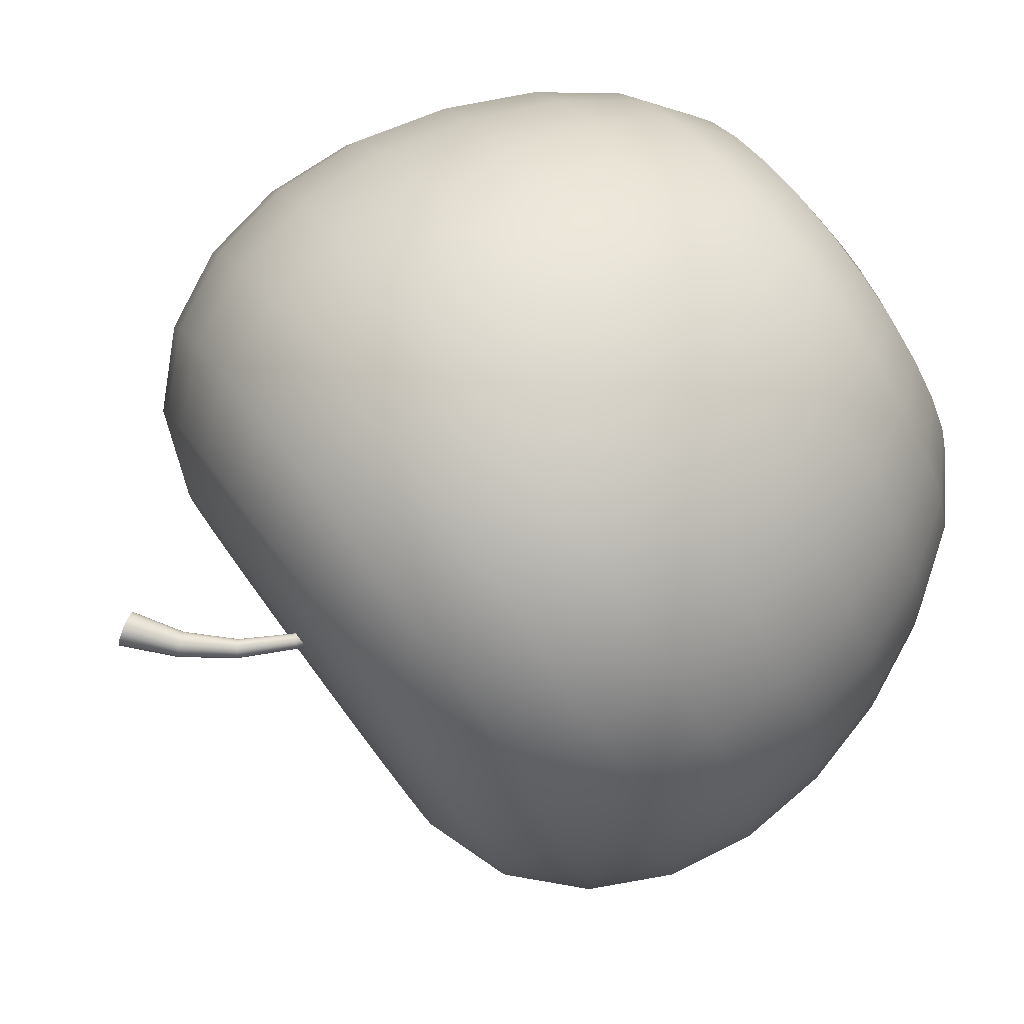
<metadata>
{"format":"obj","ext":"obj","renderer":"f3d","projection":"perspective","resolution":1024,"background":"white","views":[{"elev":79.2,"azim":-126.8,"up":"+Z"}]}
</metadata>
<code>
o apple
v 0 1.484 -0.5314
v 0 1.579 -1.019
v -0.2268 1.579 -0.9937
v -0.1182 1.484 -0.5181
v -0.4422 1.579 -0.9183
v -0.2306 1.484 -0.4788
v -0.6355 1.579 -0.7968
v -0.3313 1.484 -0.4155
v -0.7968 1.579 -0.6355
v -0.4155 1.484 -0.3313
v -0.9183 1.579 -0.4422
v -0.4788 1.484 -0.2306
v -0.9937 1.579 -0.2268
v -0.5181 1.484 -0.1182
v -1.019 1.579 1e-06
v -0.5314 1.484 1e-06
v -0.9937 1.579 0.2268
v -0.5181 1.484 0.1182
v -0.9183 1.579 0.4422
v -0.4788 1.484 0.2306
v -0.7968 1.579 0.6355
v -0.4155 1.484 0.3313
v -0.6355 1.579 0.7968
v -0.3313 1.484 0.4155
v -0.4422 1.579 0.9183
v -0.2306 1.484 0.4788
v -0.2268 1.579 0.9937
v -0.1182 1.484 0.5181
v 0 1.579 1.019
v 0 1.484 0.5314
v 0.2268 1.579 0.9937
v 0.1182 1.484 0.5181
v 0.4422 1.579 0.9183
v 0.2306 1.484 0.4788
v 0.6355 1.579 0.7968
v 0.3313 1.484 0.4155
v 0.7968 1.579 0.6355
v 0.4155 1.484 0.3313
v 0.9183 1.579 0.4422
v 0.4788 1.484 0.2306
v 0.9937 1.579 0.2268
v 0.5181 1.484 0.1182
v 1.019 1.579 1e-06
v 0.5314 1.484 1e-06
v 0.9937 1.579 -0.2268
v 0.5181 1.484 -0.1182
v 0.9183 1.579 -0.4422
v 0.4788 1.484 -0.2306
v 0.7968 1.579 -0.6355
v 0.4155 1.484 -0.3313
v 0.6355 1.579 -0.7968
v 0.3313 1.484 -0.4155
v 0.4422 1.579 -0.9183
v 0.2306 1.484 -0.4788
v 0.2268 1.579 -0.9937
v 0.1182 1.484 -0.5181
v 0 1.438 -1.427
v -0.3175 1.438 -1.391
v -0.6191 1.438 -1.286
v -0.8897 1.438 -1.116
v -1.116 1.438 -0.8897
v -1.286 1.438 -0.6191
v -1.391 1.438 -0.3175
v -1.427 1.438 1e-06
v -1.391 1.438 0.3175
v -1.286 1.438 0.6191
v -1.116 1.438 0.8897
v -0.8897 1.438 1.116
v -0.6191 1.438 1.286
v -0.3175 1.438 1.391
v 0 1.438 1.427
v 0.3175 1.438 1.391
v 0.6191 1.438 1.286
v 0.8897 1.438 1.116
v 1.116 1.438 0.8897
v 1.286 1.438 0.6191
v 1.391 1.438 0.3175
v 1.427 1.438 1e-06
v 1.391 1.438 -0.3175
v 1.286 1.438 -0.6191
v 1.116 1.438 -0.8897
v 0.8897 1.438 -1.116
v 0.6191 1.438 -1.286
v 0.3175 1.438 -1.391
v 0 1.151 -1.73
v -0.385 1.151 -1.687
v -0.7507 1.151 -1.559
v -1.079 1.151 -1.353
v -1.353 1.151 -1.079
v -1.559 1.151 -0.7507
v -1.687 1.151 -0.385
v -1.73 1.151 0
v -1.687 1.151 0.385
v -1.559 1.151 0.7507
v -1.353 1.151 1.079
v -1.079 1.151 1.353
v -0.7507 1.151 1.559
v -0.385 1.151 1.687
v 0 1.151 1.73
v 0.385 1.151 1.687
v 0.7507 1.151 1.559
v 1.079 1.151 1.353
v 1.353 1.151 1.079
v 1.559 1.151 0.7507
v 1.687 1.151 0.385
v 1.73 1.151 0
v 1.687 1.151 -0.385
v 1.559 1.151 -0.7507
v 1.353 1.151 -1.079
v 1.079 1.151 -1.353
v 0.7507 1.151 -1.559
v 0.385 1.151 -1.687
v 0 0.7784 -1.919
v -0.427 0.7784 -1.871
v -0.8326 0.7784 -1.729
v -1.196 0.7784 -1.5
v -1.5 0.7784 -1.196
v -1.729 0.7784 -0.8326
v -1.871 0.7784 -0.427
v -1.919 0.7784 0
v -1.871 0.7784 0.427
v -1.729 0.7784 0.8326
v -1.5 0.7784 1.196
v -1.196 0.7784 1.5
v -0.8326 0.7784 1.729
v -0.427 0.7784 1.871
v 0 0.7784 1.919
v 0.427 0.7784 1.871
v 0.8326 0.7784 1.729
v 1.196 0.7784 1.5
v 1.5 0.7784 1.196
v 1.729 0.7784 0.8326
v 1.871 0.7784 0.427
v 1.919 0.7784 0
v 1.871 0.7784 -0.427
v 1.729 0.7784 -0.8326
v 1.5 0.7784 -1.196
v 1.196 0.7784 -1.5
v 0.8326 0.7784 -1.729
v 0.427 0.7784 -1.871
v 0 0.3618 -1.995
v -0.4439 0.3618 -1.945
v -0.8655 0.3618 -1.797
v -1.244 0.3618 -1.56
v -1.56 0.3618 -1.244
v -1.797 0.3618 -0.8655
v -1.945 0.3618 -0.4439
v -1.995 0.3618 0
v -1.945 0.3618 0.4439
v -1.797 0.3618 0.8655
v -1.56 0.3618 1.244
v -1.244 0.3618 1.56
v -0.8655 0.3618 1.797
v -0.4439 0.3618 1.945
v 0 0.3618 1.995
v 0.4439 0.3618 1.945
v 0.8655 0.3618 1.797
v 1.244 0.3618 1.56
v 1.56 0.3618 1.244
v 1.797 0.3618 0.8655
v 1.945 0.3618 0.4439
v 1.995 0.3618 0
v 1.945 0.3618 -0.4439
v 1.797 0.3618 -0.8655
v 1.56 0.3618 -1.244
v 1.244 0.3618 -1.56
v 0.8655 0.3618 -1.797
v 0.4439 0.3618 -1.945
v 0 -0.07619 -1.969
v -0.438 -0.07619 -1.919
v -0.8541 -0.07619 -1.774
v -1.227 -0.07619 -1.539
v -1.539 -0.07619 -1.227
v -1.774 -0.07619 -0.8541
v -1.919 -0.07619 -0.438
v -1.969 -0.07619 0
v -1.919 -0.07619 0.438
v -1.774 -0.07619 0.8541
v -1.539 -0.07619 1.227
v -1.227 -0.07619 1.539
v -0.8541 -0.07619 1.774
v -0.438 -0.07619 1.919
v 0 -0.07619 1.969
v 0.438 -0.07619 1.919
v 0.8541 -0.07619 1.774
v 1.227 -0.07619 1.539
v 1.539 -0.07619 1.227
v 1.774 -0.07619 0.8541
v 1.919 -0.07619 0.438
v 1.969 -0.07619 0
v 1.919 -0.07619 -0.438
v 1.774 -0.07619 -0.8541
v 1.539 -0.07619 -1.227
v 1.227 -0.07619 -1.539
v 0.8541 -0.07619 -1.774
v 0.438 -0.07619 -1.919
v 0 -0.5142 -1.854
v -0.4125 -0.5142 -1.807
v -0.8044 -0.5142 -1.67
v -1.156 -0.5142 -1.449
v -1.449 -0.5142 -1.156
v -1.67 -0.5142 -0.8044
v -1.807 -0.5142 -0.4125
v -1.854 -0.5142 0
v -1.807 -0.5142 0.4125
v -1.67 -0.5142 0.8044
v -1.449 -0.5142 1.156
v -1.156 -0.5142 1.449
v -0.8044 -0.5142 1.67
v -0.4125 -0.5142 1.807
v 0 -0.5142 1.854
v 0.4125 -0.5142 1.807
v 0.8044 -0.5142 1.67
v 1.156 -0.5142 1.449
v 1.449 -0.5142 1.156
v 1.67 -0.5142 0.8044
v 1.807 -0.5142 0.4125
v 1.854 -0.5142 0
v 1.807 -0.5142 -0.4125
v 1.67 -0.5142 -0.8044
v 1.449 -0.5142 -1.156
v 1.156 -0.5142 -1.449
v 0.8044 -0.5142 -1.67
v 0.4125 -0.5142 -1.807
v 0 -0.9313 -1.665
v -0.3705 -0.9313 -1.623
v -0.7224 -0.9313 -1.5
v -1.038 -0.9313 -1.302
v -1.302 -0.9313 -1.038
v -1.5 -0.9313 -0.7224
v -1.623 -0.9313 -0.3705
v -1.665 -0.9313 0
v -1.623 -0.9313 0.3705
v -1.5 -0.9313 0.7224
v -1.302 -0.9313 1.038
v -1.038 -0.9313 1.302
v -0.7224 -0.9313 1.5
v -0.3705 -0.9313 1.623
v 0 -0.9313 1.665
v 0.3705 -0.9313 1.623
v 0.7224 -0.9313 1.5
v 1.038 -0.9313 1.302
v 1.302 -0.9313 1.038
v 1.5 -0.9313 0.7224
v 1.623 -0.9313 0.3705
v 1.665 -0.9313 0
v 1.623 -0.9313 -0.3705
v 1.5 -0.9313 -0.7224
v 1.302 -0.9313 -1.038
v 1.038 -0.9313 -1.302
v 0.7224 -0.9313 -1.5
v 0.3705 -0.9313 -1.623
v 0 -1.29 -1.414
v -0.3146 -1.29 -1.378
v -0.6133 -1.29 -1.274
v -0.8814 -1.29 -1.105
v -1.105 -1.29 -0.8814
v -1.274 -1.29 -0.6133
v -1.378 -1.29 -0.3146
v -1.414 -1.29 0
v -1.378 -1.29 0.3146
v -1.274 -1.29 0.6133
v -1.105 -1.29 0.8814
v -0.8814 -1.29 1.105
v -0.6133 -1.29 1.274
v -0.3146 -1.29 1.378
v 0 -1.29 1.414
v 0.3146 -1.29 1.378
v 0.6133 -1.29 1.274
v 0.8814 -1.29 1.105
v 1.105 -1.29 0.8814
v 1.274 -1.29 0.6133
v 1.378 -1.29 0.3146
v 1.414 -1.29 0
v 1.378 -1.29 -0.3146
v 1.274 -1.29 -0.6133
v 1.105 -1.29 -0.8814
v 0.8814 -1.29 -1.105
v 0.6133 -1.29 -1.274
v 0.3146 -1.29 -1.378
v 0 -1.542 -1.11
v -0.2471 -1.542 -1.082
v -0.4817 -1.542 -1
v -0.6922 -1.542 -0.868
v -0.868 -1.542 -0.6922
v -1 -1.542 -0.4817
v -1.082 -1.542 -0.2471
v -1.11 -1.542 0
v -1.082 -1.542 0.2471
v -1 -1.542 0.4817
v -0.868 -1.542 0.6922
v -0.6922 -1.542 0.868
v -0.4817 -1.542 1
v -0.2471 -1.542 1.082
v 0 -1.542 1.11
v 0.2471 -1.542 1.082
v 0.4817 -1.542 1
v 0.6922 -1.542 0.868
v 0.868 -1.542 0.6922
v 1 -1.542 0.4817
v 1.082 -1.542 0.2471
v 1.11 -1.542 0
v 1.082 -1.542 -0.2471
v 1 -1.542 -0.4817
v 0.868 -1.542 -0.6922
v 0.6922 -1.542 -0.868
v 0.4817 -1.542 -1
v 0.2471 -1.542 -1.082
v 0 -1.644 -0.7653
v -0.1703 -1.644 -0.7461
v -0.332 -1.644 -0.6895
v -0.4771 -1.644 -0.5983
v -0.5983 -1.644 -0.4771
v -0.6895 -1.644 -0.332
v -0.7461 -1.644 -0.1703
v -0.7653 -1.644 0
v -0.7461 -1.644 0.1703
v -0.6895 -1.644 0.332
v -0.5983 -1.644 0.4771
v -0.4771 -1.644 0.5983
v -0.332 -1.644 0.6895
v -0.1703 -1.644 0.7461
v 0 -1.644 0.7653
v 0.1703 -1.644 0.7461
v 0.332 -1.644 0.6895
v 0.4771 -1.644 0.5983
v 0.5983 -1.644 0.4771
v 0.6895 -1.644 0.332
v 0.7461 -1.644 0.1703
v 0.7653 -1.644 0
v 0.7461 -1.644 -0.1703
v 0.6895 -1.644 -0.332
v 0.5983 -1.644 -0.4771
v 0.4771 -1.644 -0.5983
v 0.332 -1.644 -0.6895
v 0.1703 -1.644 -0.7461
v 0 -1.558 -0.3905
v -0.08689 -1.558 -0.3807
v -0.1694 -1.558 -0.3518
v -0.2435 -1.558 -0.3053
v -0.3053 -1.558 -0.2435
v -0.3518 -1.558 -0.1694
v -0.3807 -1.558 -0.08689
v -0.3905 -1.558 0
v -0.3807 -1.558 0.08689
v -0.3518 -1.558 0.1694
v -0.3053 -1.558 0.2435
v -0.2435 -1.558 0.3053
v -0.1694 -1.558 0.3518
v -0.08689 -1.558 0.3807
v 0 -1.558 0.3905
v 0.08689 -1.558 0.3807
v 0.1694 -1.558 0.3518
v 0.2435 -1.558 0.3053
v 0.3053 -1.558 0.2435
v 0.3518 -1.558 0.1694
v 0.3807 -1.558 0.08689
v 0.3905 -1.558 0
v 0.3807 -1.558 -0.08689
v 0.3518 -1.558 -0.1694
v 0.3053 -1.558 -0.2435
v 0.2435 -1.558 -0.3053
v 0.1694 -1.558 -0.3518
v 0.08689 -1.558 -0.3807
v 0.07279 1.302 -0.0139
v 0.07519 1.302 0
v 0.05688 1.026 0
v 0.05383 1.026 -0.01731
v 0.06588 1.304 -0.02612
v 0.04504 1.026 -0.03254
v 0.0553 1.306 -0.03519
v 0.03157 1.026 -0.04384
v 0.04231 1.308 -0.04002
v 0.01506 1.026 -0.04985
v 0.02849 1.311 -0.04002
v -0.002524 1.026 -0.04985
v 0.01551 1.314 -0.03519
v -0.01904 1.026 -0.04384
v 0.00492 1.316 -0.02612
v -0.03251 1.026 -0.03254
v -0.00199 1.318 -0.0139
v -0.0413 1.026 -0.01731
v -0.004389 1.318 0
v -0.04435 1.026 0
v -0.00199 1.318 0.0139
v -0.0413 1.026 0.01731
v 0.00492 1.316 0.02612
v -0.03251 1.026 0.03254
v 0.01551 1.314 0.03519
v -0.01904 1.026 0.04384
v 0.02849 1.311 0.04002
v -0.002524 1.026 0.04985
v 0.04231 1.308 0.04002
v 0.01506 1.026 0.04985
v 0.0553 1.306 0.03519
v 0.03157 1.026 0.04384
v 0.06588 1.304 0.02612
v 0.04504 1.026 0.03254
v 0.07279 1.302 0.0139
v 0.05383 1.026 0.01731
v 0.1558 1.568 -0.01356
v 0.158 1.567 1e-06
v 0.1495 1.57 -0.02548
v 0.1398 1.575 -0.03433
v 0.1279 1.58 -0.03904
v 0.1153 1.585 -0.03904
v 0.1034 1.59 -0.03433
v 0.09373 1.595 -0.02548
v 0.08741 1.597 -0.01356
v 0.08522 1.598 1e-06
v 0.08741 1.597 0.01356
v 0.09373 1.595 0.02548
v 0.1034 1.59 0.03433
v 0.1153 1.585 0.03904
v 0.1279 1.58 0.03904
v 0.1398 1.575 0.03433
v 0.1495 1.57 0.02548
v 0.1558 1.568 0.01356
v 0.2979 1.806 -0.01629
v 0.3003 1.804 1e-06
v 0.2911 1.811 -0.03062
v 0.2808 1.818 -0.04126
v 0.268 1.827 -0.04692
v 0.2545 1.837 -0.04692
v 0.2418 1.846 -0.04126
v 0.2314 1.853 -0.03062
v 0.2247 1.858 -0.01629
v 0.2223 1.859 1e-06
v 0.2247 1.858 0.0163
v 0.2314 1.853 0.03062
v 0.2418 1.846 0.04126
v 0.2545 1.837 0.04692
v 0.268 1.827 0.04692
v 0.2808 1.818 0.04126
v 0.2911 1.811 0.03062
v 0.2979 1.806 0.0163
v 0.4902 2.004 -0.0221
v 0.4929 2.001 1e-06
v 0.4825 2.012 -0.04154
v 0.4708 2.024 -0.05597
v 0.4563 2.04 -0.06365
v 0.441 2.056 -0.06365
v 0.4265 2.071 -0.05597
v 0.4147 2.084 -0.04154
v 0.4071 2.092 -0.0221
v 0.4044 2.095 1e-06
v 0.4071 2.092 0.0221
v 0.4147 2.084 0.04154
v 0.4265 2.071 0.05597
v 0.441 2.056 0.06365
v 0.4563 2.04 0.06365
v 0.4708 2.024 0.05597
v 0.4825 2.012 0.04154
v 0.4902 2.004 0.0221
v 0.7204 2.149 -0.03099
v 0.7232 2.144 1e-06
v 0.7121 2.162 -0.05824
v 0.6996 2.183 -0.07847
v 0.6841 2.208 -0.08923
v 0.6677 2.235 -0.08923
v 0.6522 2.26 -0.07847
v 0.6396 2.28 -0.05824
v 0.6314 2.294 -0.03099
v 0.6285 2.298 1e-06
v 0.6314 2.294 0.03099
v 0.6396 2.28 0.05824
v 0.6522 2.26 0.07847
v 0.6677 2.235 0.08923
v 0.6841 2.208 0.08923
v 0.6996 2.183 0.07847
v 0.7121 2.162 0.05824
v 0.7204 2.149 0.03099
v 0 1.059 0
v 0 -1.25 0
f 1 2 3 4
f 4 3 5 6
f 6 5 7 8
f 8 7 9 10
f 10 9 11 12
f 12 11 13 14
f 14 13 15 16
f 16 15 17 18
f 18 17 19 20
f 20 19 21 22
f 22 21 23 24
f 24 23 25 26
f 26 25 27 28
f 28 27 29 30
f 30 29 31 32
f 32 31 33 34
f 34 33 35 36
f 36 35 37 38
f 38 37 39 40
f 40 39 41 42
f 42 41 43 44
f 44 43 45 46
f 46 45 47 48
f 48 47 49 50
f 50 49 51 52
f 52 51 53 54
f 54 53 55 56
f 56 55 2 1
f 2 57 58 3
f 3 58 59 5
f 5 59 60 7
f 7 60 61 9
f 9 61 62 11
f 11 62 63 13
f 13 63 64 15
f 15 64 65 17
f 17 65 66 19
f 19 66 67 21
f 21 67 68 23
f 23 68 69 25
f 25 69 70 27
f 27 70 71 29
f 29 71 72 31
f 31 72 73 33
f 33 73 74 35
f 35 74 75 37
f 37 75 76 39
f 39 76 77 41
f 41 77 78 43
f 43 78 79 45
f 45 79 80 47
f 47 80 81 49
f 49 81 82 51
f 51 82 83 53
f 53 83 84 55
f 55 84 57 2
f 57 85 86 58
f 58 86 87 59
f 59 87 88 60
f 60 88 89 61
f 61 89 90 62
f 62 90 91 63
f 63 91 92 64
f 64 92 93 65
f 65 93 94 66
f 66 94 95 67
f 67 95 96 68
f 68 96 97 69
f 69 97 98 70
f 70 98 99 71
f 71 99 100 72
f 72 100 101 73
f 73 101 102 74
f 74 102 103 75
f 75 103 104 76
f 76 104 105 77
f 77 105 106 78
f 78 106 107 79
f 79 107 108 80
f 80 108 109 81
f 81 109 110 82
f 82 110 111 83
f 83 111 112 84
f 84 112 85 57
f 85 113 114 86
f 86 114 115 87
f 87 115 116 88
f 88 116 117 89
f 89 117 118 90
f 90 118 119 91
f 91 119 120 92
f 92 120 121 93
f 93 121 122 94
f 94 122 123 95
f 95 123 124 96
f 96 124 125 97
f 97 125 126 98
f 98 126 127 99
f 99 127 128 100
f 100 128 129 101
f 101 129 130 102
f 102 130 131 103
f 103 131 132 104
f 104 132 133 105
f 105 133 134 106
f 106 134 135 107
f 107 135 136 108
f 108 136 137 109
f 109 137 138 110
f 110 138 139 111
f 111 139 140 112
f 112 140 113 85
f 113 141 142 114
f 114 142 143 115
f 115 143 144 116
f 116 144 145 117
f 117 145 146 118
f 118 146 147 119
f 119 147 148 120
f 120 148 149 121
f 121 149 150 122
f 122 150 151 123
f 123 151 152 124
f 124 152 153 125
f 125 153 154 126
f 126 154 155 127
f 127 155 156 128
f 128 156 157 129
f 129 157 158 130
f 130 158 159 131
f 131 159 160 132
f 132 160 161 133
f 133 161 162 134
f 134 162 163 135
f 135 163 164 136
f 136 164 165 137
f 137 165 166 138
f 138 166 167 139
f 139 167 168 140
f 140 168 141 113
f 141 169 170 142
f 142 170 171 143
f 143 171 172 144
f 144 172 173 145
f 145 173 174 146
f 146 174 175 147
f 147 175 176 148
f 148 176 177 149
f 149 177 178 150
f 150 178 179 151
f 151 179 180 152
f 152 180 181 153
f 153 181 182 154
f 154 182 183 155
f 155 183 184 156
f 156 184 185 157
f 157 185 186 158
f 158 186 187 159
f 159 187 188 160
f 160 188 189 161
f 161 189 190 162
f 162 190 191 163
f 163 191 192 164
f 164 192 193 165
f 165 193 194 166
f 166 194 195 167
f 167 195 196 168
f 168 196 169 141
f 169 197 198 170
f 170 198 199 171
f 171 199 200 172
f 172 200 201 173
f 173 201 202 174
f 174 202 203 175
f 175 203 204 176
f 176 204 205 177
f 177 205 206 178
f 178 206 207 179
f 179 207 208 180
f 180 208 209 181
f 181 209 210 182
f 182 210 211 183
f 183 211 212 184
f 184 212 213 185
f 185 213 214 186
f 186 214 215 187
f 187 215 216 188
f 188 216 217 189
f 189 217 218 190
f 190 218 219 191
f 191 219 220 192
f 192 220 221 193
f 193 221 222 194
f 194 222 223 195
f 195 223 224 196
f 196 224 197 169
f 197 225 226 198
f 198 226 227 199
f 199 227 228 200
f 200 228 229 201
f 201 229 230 202
f 202 230 231 203
f 203 231 232 204
f 204 232 233 205
f 205 233 234 206
f 206 234 235 207
f 207 235 236 208
f 208 236 237 209
f 209 237 238 210
f 210 238 239 211
f 211 239 240 212
f 212 240 241 213
f 213 241 242 214
f 214 242 243 215
f 215 243 244 216
f 216 244 245 217
f 217 245 246 218
f 218 246 247 219
f 219 247 248 220
f 220 248 249 221
f 221 249 250 222
f 222 250 251 223
f 223 251 252 224
f 224 252 225 197
f 225 253 254 226
f 226 254 255 227
f 227 255 256 228
f 228 256 257 229
f 229 257 258 230
f 230 258 259 231
f 231 259 260 232
f 232 260 261 233
f 233 261 262 234
f 234 262 263 235
f 235 263 264 236
f 236 264 265 237
f 237 265 266 238
f 238 266 267 239
f 239 267 268 240
f 240 268 269 241
f 241 269 270 242
f 242 270 271 243
f 243 271 272 244
f 244 272 273 245
f 245 273 274 246
f 246 274 275 247
f 247 275 276 248
f 248 276 277 249
f 249 277 278 250
f 250 278 279 251
f 251 279 280 252
f 252 280 253 225
f 253 281 282 254
f 254 282 283 255
f 255 283 284 256
f 256 284 285 257
f 257 285 286 258
f 258 286 287 259
f 259 287 288 260
f 260 288 289 261
f 261 289 290 262
f 262 290 291 263
f 263 291 292 264
f 264 292 293 265
f 265 293 294 266
f 266 294 295 267
f 267 295 296 268
f 268 296 297 269
f 269 297 298 270
f 270 298 299 271
f 271 299 300 272
f 272 300 301 273
f 273 301 302 274
f 274 302 303 275
f 275 303 304 276
f 276 304 305 277
f 277 305 306 278
f 278 306 307 279
f 279 307 308 280
f 280 308 281 253
f 281 309 310 282
f 282 310 311 283
f 283 311 312 284
f 284 312 313 285
f 285 313 314 286
f 286 314 315 287
f 287 315 316 288
f 288 316 317 289
f 289 317 318 290
f 290 318 319 291
f 291 319 320 292
f 292 320 321 293
f 293 321 322 294
f 294 322 323 295
f 295 323 324 296
f 296 324 325 297
f 297 325 326 298
f 298 326 327 299
f 299 327 328 300
f 300 328 329 301
f 301 329 330 302
f 302 330 331 303
f 303 331 332 304
f 304 332 333 305
f 305 333 334 306
f 306 334 335 307
f 307 335 336 308
f 308 336 309 281
f 309 337 338 310
f 310 338 339 311
f 311 339 340 312
f 312 340 341 313
f 313 341 342 314
f 314 342 343 315
f 315 343 344 316
f 316 344 345 317
f 317 345 346 318
f 318 346 347 319
f 319 347 348 320
f 320 348 349 321
f 321 349 350 322
f 322 350 351 323
f 323 351 352 324
f 324 352 353 325
f 325 353 354 326
f 326 354 355 327
f 327 355 356 328
f 328 356 357 329
f 329 357 358 330
f 330 358 359 331
f 331 359 360 332
f 332 360 361 333
f 333 361 362 334
f 334 362 363 335
f 335 363 364 336
f 336 364 337 309
f 473 1 4
f 473 4 6
f 473 6 8
f 473 8 10
f 473 10 12
f 473 12 14
f 473 14 16
f 473 16 18
f 473 18 20
f 473 20 22
f 473 22 24
f 473 24 26
f 473 26 28
f 473 28 30
f 473 30 32
f 473 32 34
f 473 34 36
f 473 36 38
f 473 38 40
f 473 40 42
f 473 42 44
f 473 44 46
f 473 46 48
f 473 48 50
f 473 50 52
f 473 52 54
f 473 54 56
f 473 56 1
f 474 338 337
f 474 339 338
f 474 340 339
f 474 341 340
f 474 342 341
f 474 343 342
f 474 344 343
f 474 345 344
f 474 346 345
f 474 347 346
f 474 348 347
f 474 349 348
f 474 350 349
f 474 351 350
f 474 352 351
f 474 353 352
f 474 354 353
f 474 355 354
f 474 356 355
f 474 357 356
f 474 358 357
f 474 359 358
f 474 360 359
f 474 361 360
f 474 362 361
f 474 363 362
f 474 364 363
f 474 337 364
f 365 366 367 368
f 369 365 368 370
f 371 369 370 372
f 373 371 372 374
f 375 373 374 376
f 377 375 376 378
f 379 377 378 380
f 381 379 380 382
f 383 381 382 384
f 385 383 384 386
f 387 385 386 388
f 389 387 388 390
f 391 389 390 392
f 393 391 392 394
f 395 393 394 396
f 397 395 396 398
f 399 397 398 400
f 366 399 400 367
f 401 402 366 365
f 403 401 365 369
f 404 403 369 371
f 405 404 371 373
f 406 405 373 375
f 407 406 375 377
f 408 407 377 379
f 409 408 379 381
f 410 409 381 383
f 411 410 383 385
f 412 411 385 387
f 413 412 387 389
f 414 413 389 391
f 415 414 391 393
f 416 415 393 395
f 417 416 395 397
f 418 417 397 399
f 402 418 399 366
f 419 420 402 401
f 421 419 401 403
f 422 421 403 404
f 423 422 404 405
f 424 423 405 406
f 425 424 406 407
f 426 425 407 408
f 427 426 408 409
f 428 427 409 410
f 429 428 410 411
f 430 429 411 412
f 431 430 412 413
f 432 431 413 414
f 433 432 414 415
f 434 433 415 416
f 435 434 416 417
f 436 435 417 418
f 420 436 418 402
f 437 438 420 419
f 439 437 419 421
f 440 439 421 422
f 441 440 422 423
f 442 441 423 424
f 443 442 424 425
f 444 443 425 426
f 445 444 426 427
f 446 445 427 428
f 447 446 428 429
f 448 447 429 430
f 449 448 430 431
f 450 449 431 432
f 451 450 432 433
f 452 451 433 434
f 453 452 434 435
f 454 453 435 436
f 438 454 436 420
f 455 456 438 437
f 457 455 437 439
f 458 457 439 440
f 459 458 440 441
f 460 459 441 442
f 461 460 442 443
f 462 461 443 444
f 463 462 444 445
f 464 463 445 446
f 465 464 446 447
f 466 465 447 448
f 467 466 448 449
f 468 467 449 450
f 469 468 450 451
f 470 469 451 452
f 471 470 452 453
f 472 471 453 454
f 456 472 454 438
f 394 367 398 396
f 390 386 394 392
f 382 378 386 384
f 374 370 378 376
f 370 394 386 378
f 367 394 370 368
f 458 472 455 457
f 460 462 458 459
f 464 466 462 463
f 468 470 466 467
f 470 458 462 466
f 472 458 470 471
f 390 388 386
f 382 380 378
f 374 372 370
f 400 398 367
f 460 461 462
f 464 465 466
f 468 469 470
f 456 455 472

</code>
